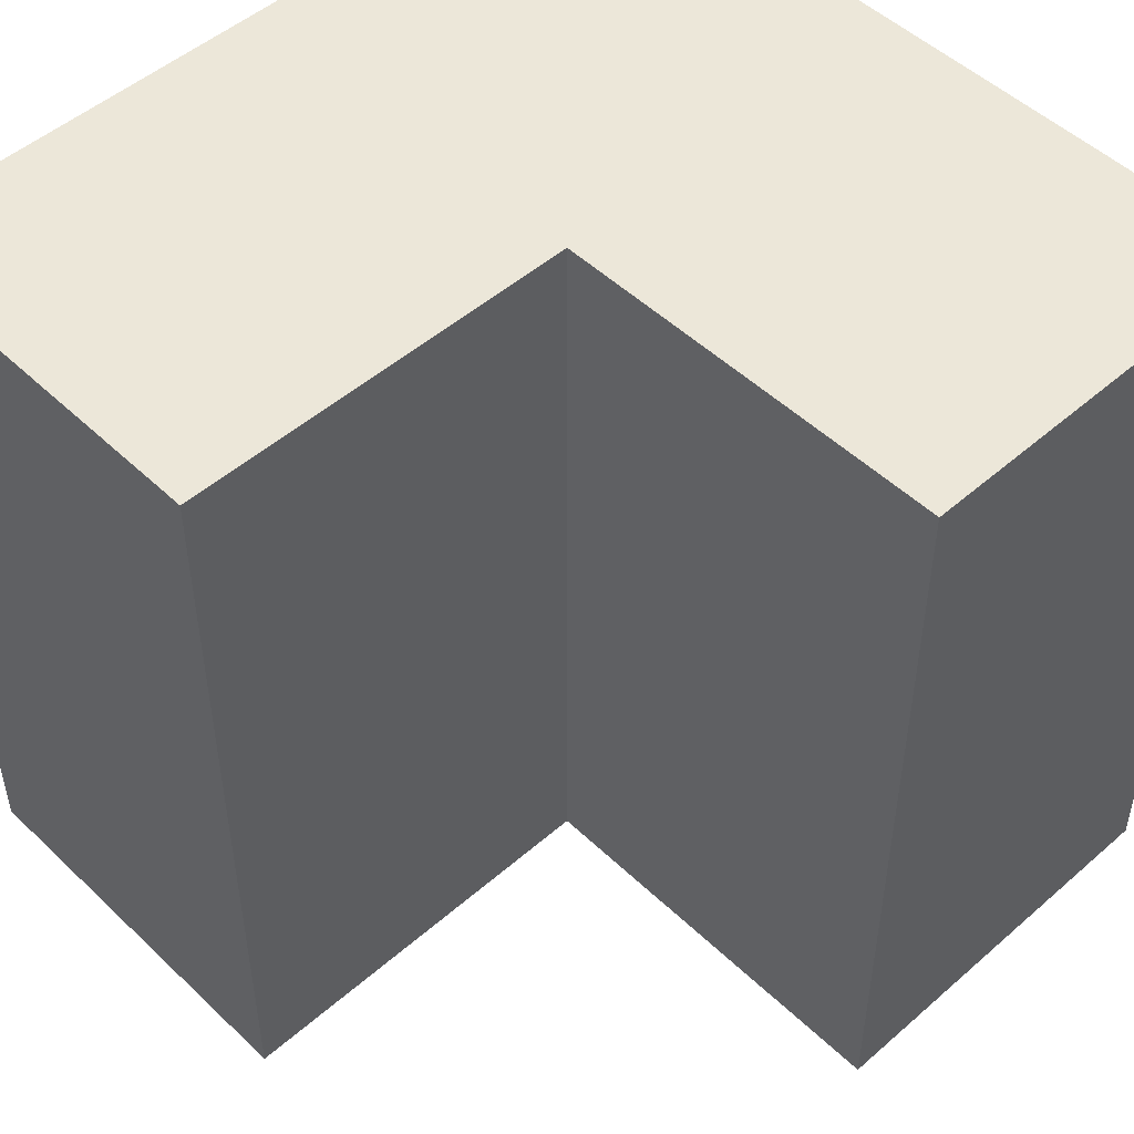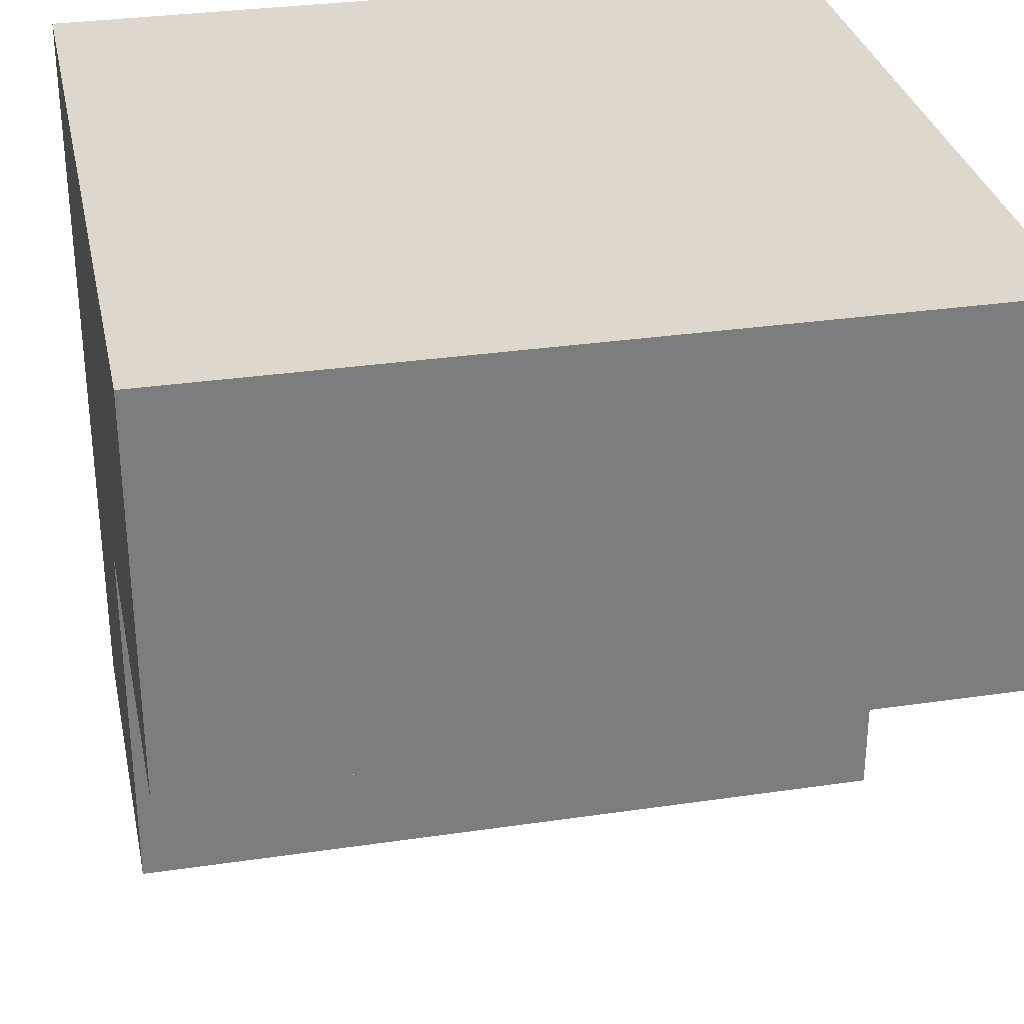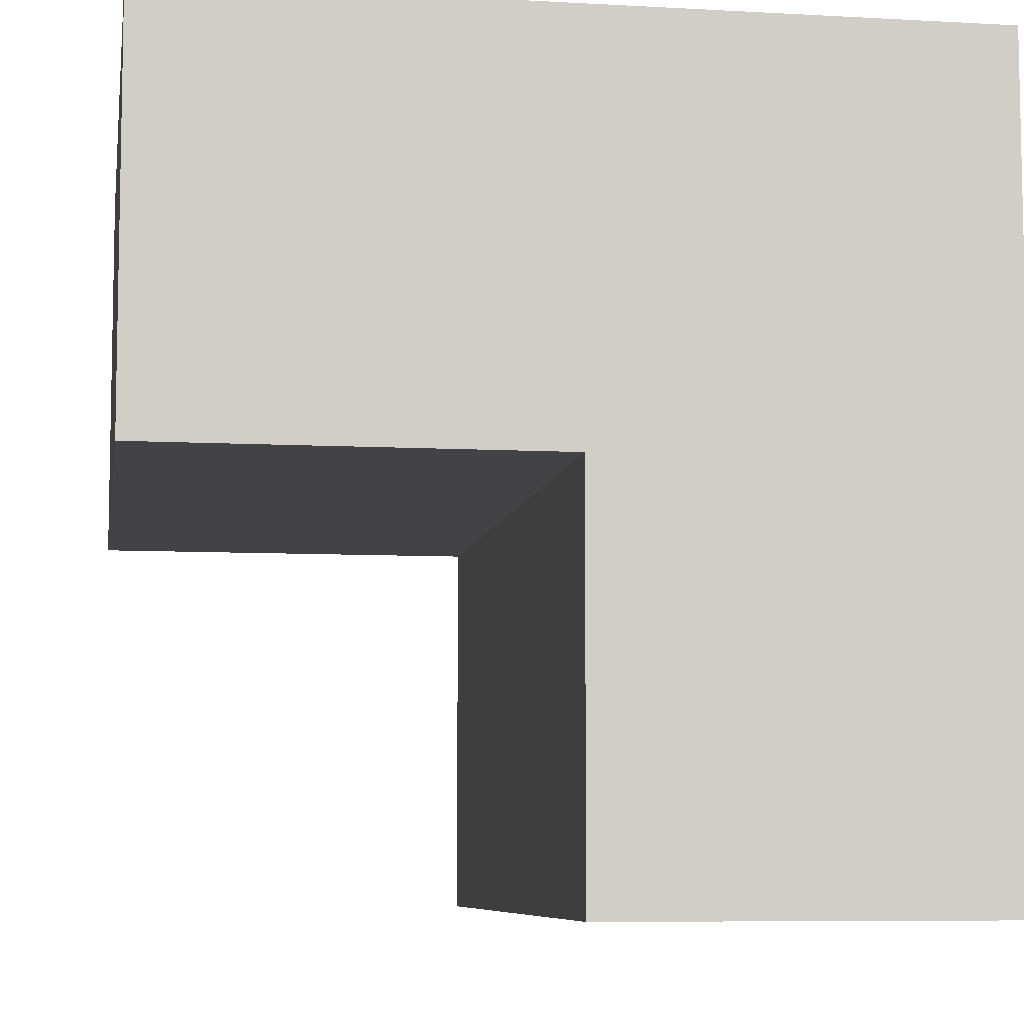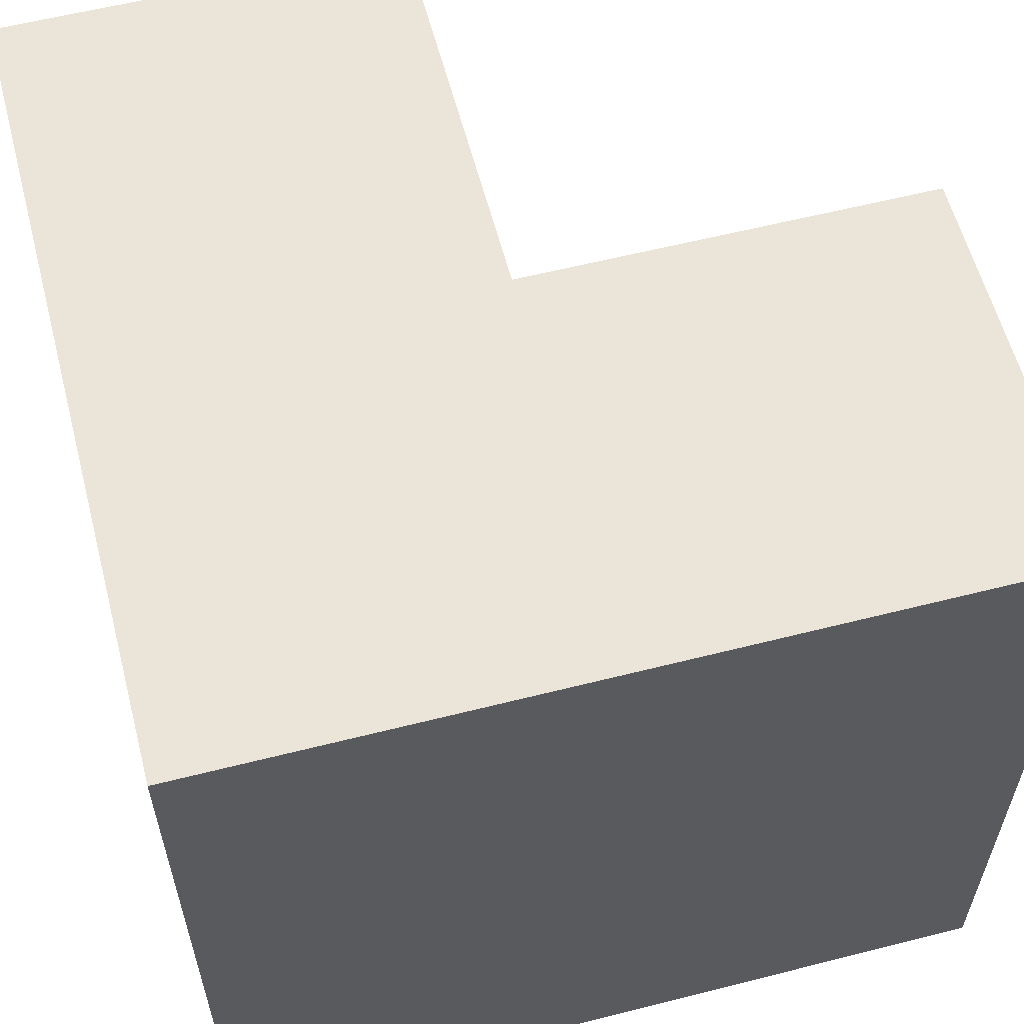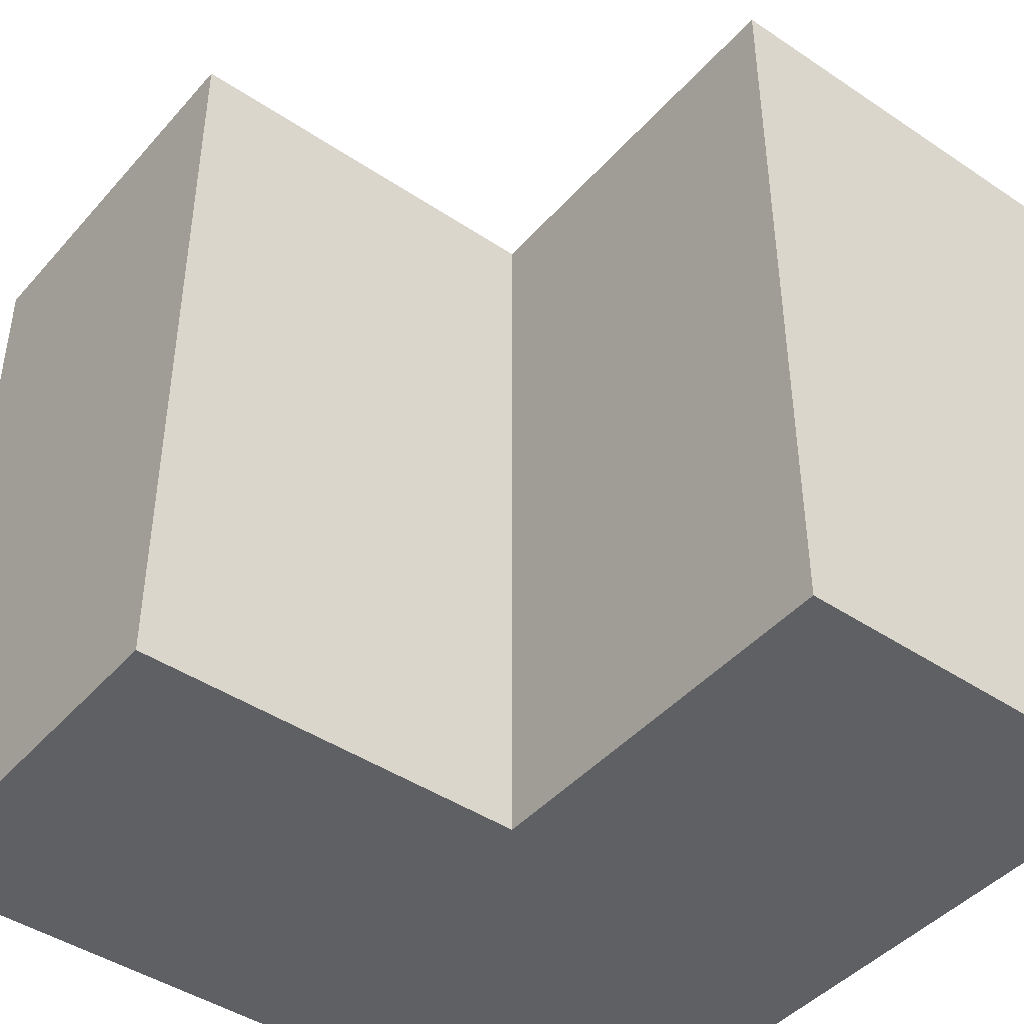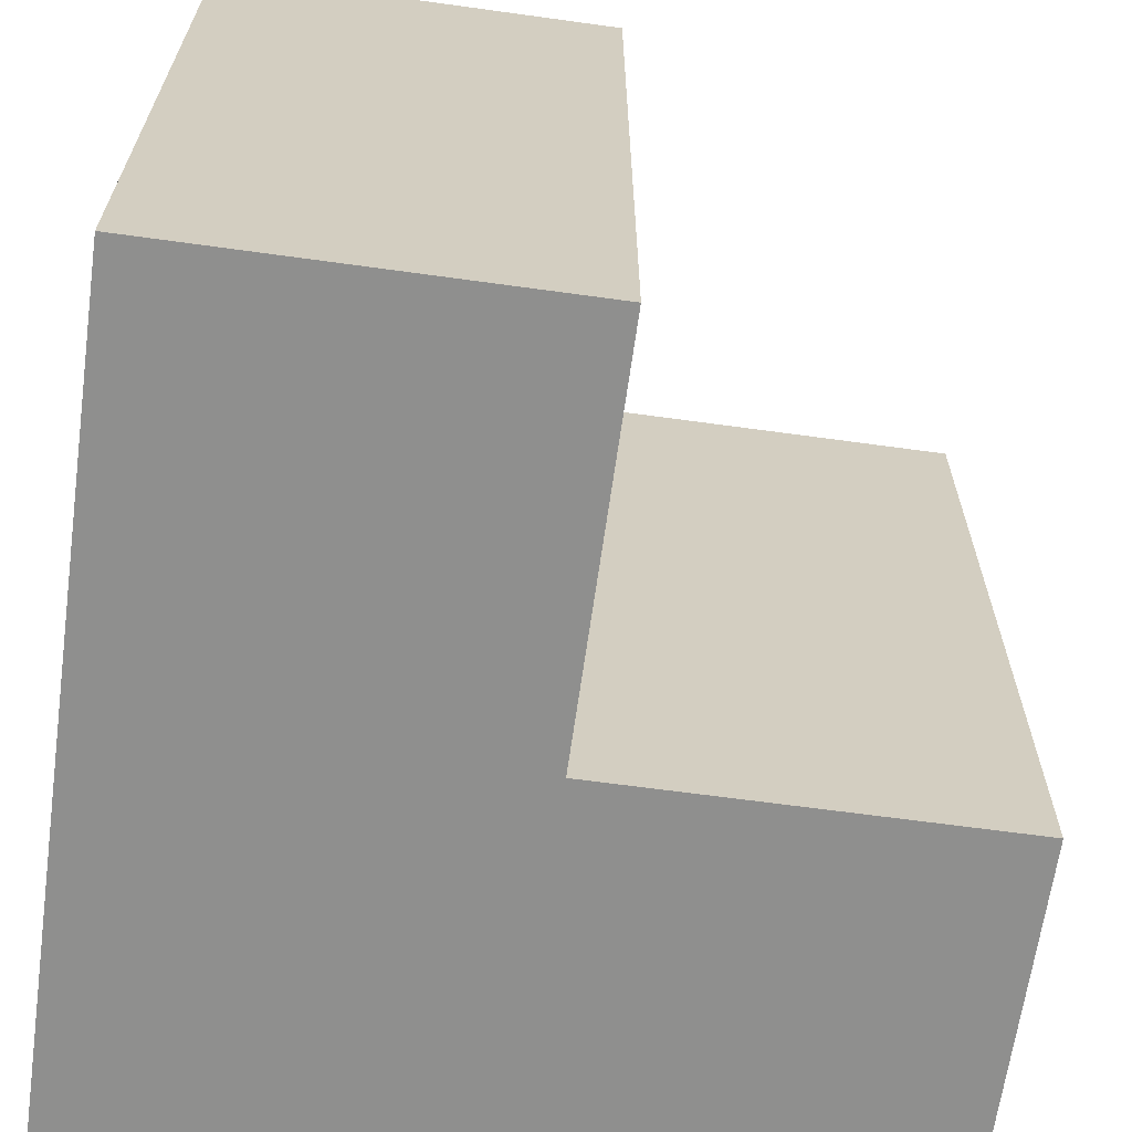
<metadata>
{"format":"obj","ext":"obj","renderer":"f3d","projection":"perspective","resolution":1024,"background":"white","views":[{"elev":49.9,"azim":46.2,"up":"+Z"},{"elev":31.4,"azim":78.2,"up":"+Y"},{"elev":-7.5,"azim":171.0,"up":"+Y"},{"elev":59.3,"azim":-104.6,"up":"+Z"},{"elev":-44.1,"azim":51.9,"up":"+Z"},{"elev":-65.3,"azim":-7.9,"up":"+Z"}]}
</metadata>
<code>
o Cube
v 0 0 -1e-06
v 0 1 -0
v 1 1 1e-06
v -1e-06 -0 1
v 0 1 1
v 1 1 1
v 0.5 0 -0
v 0.5 -0 1
v 1 0.5 0
v 1 0.5 1
v 0.5 0.5 0
v 0.5 0.5 1
f 1 7 8
f 1 8 4
f 6 10 9
f 6 9 3
f 9 10 12
f 9 12 11
f 7 11 12
f 7 12 8
f 2 5 6
f 2 6 3
f 2 1 4
f 2 4 5
f 6 12 10
f 1 2 3
f 3 9 11
f 1 11 7
f 4 8 12
f 4 6 5

</code>
